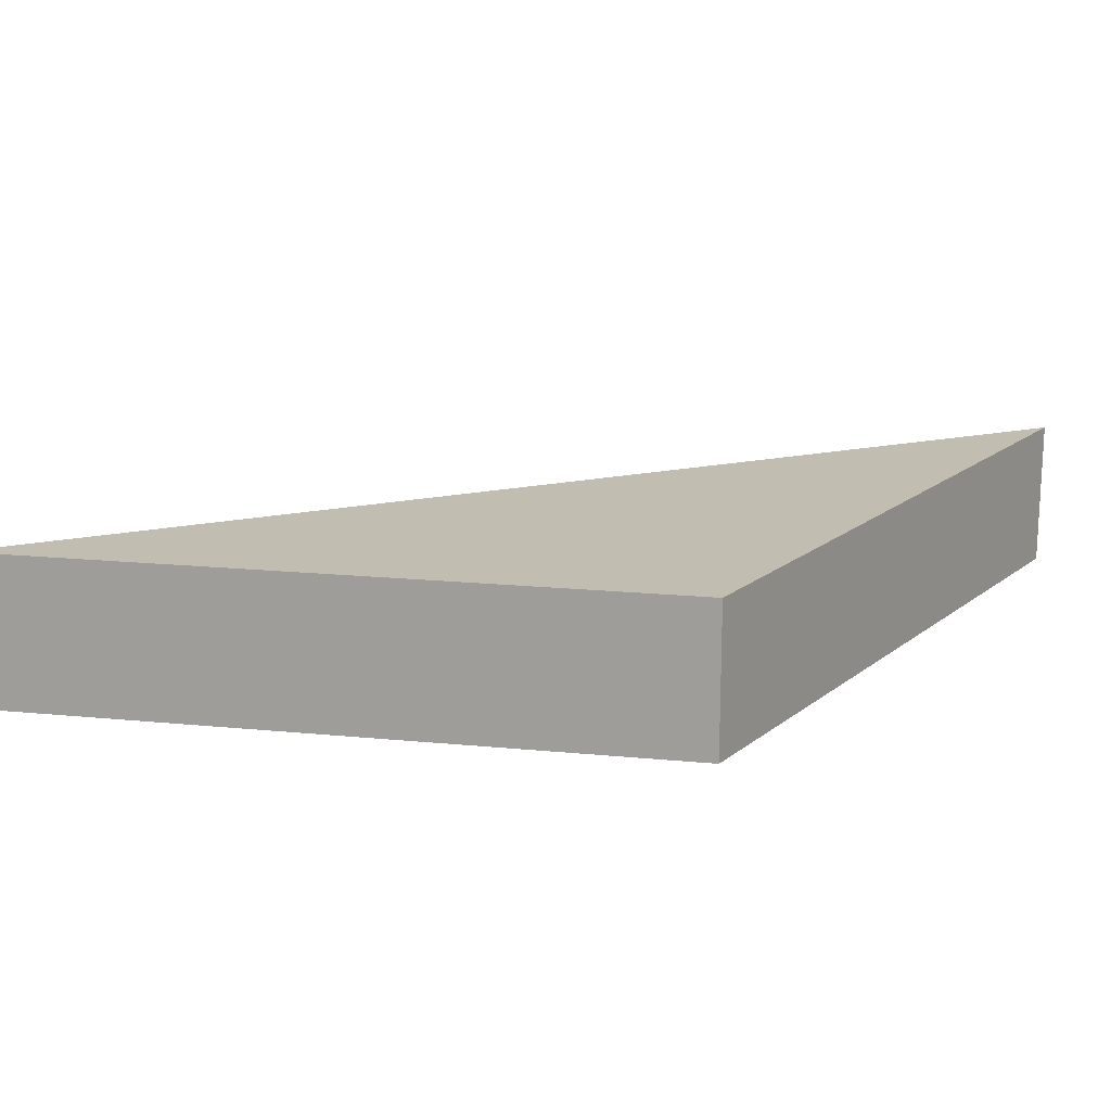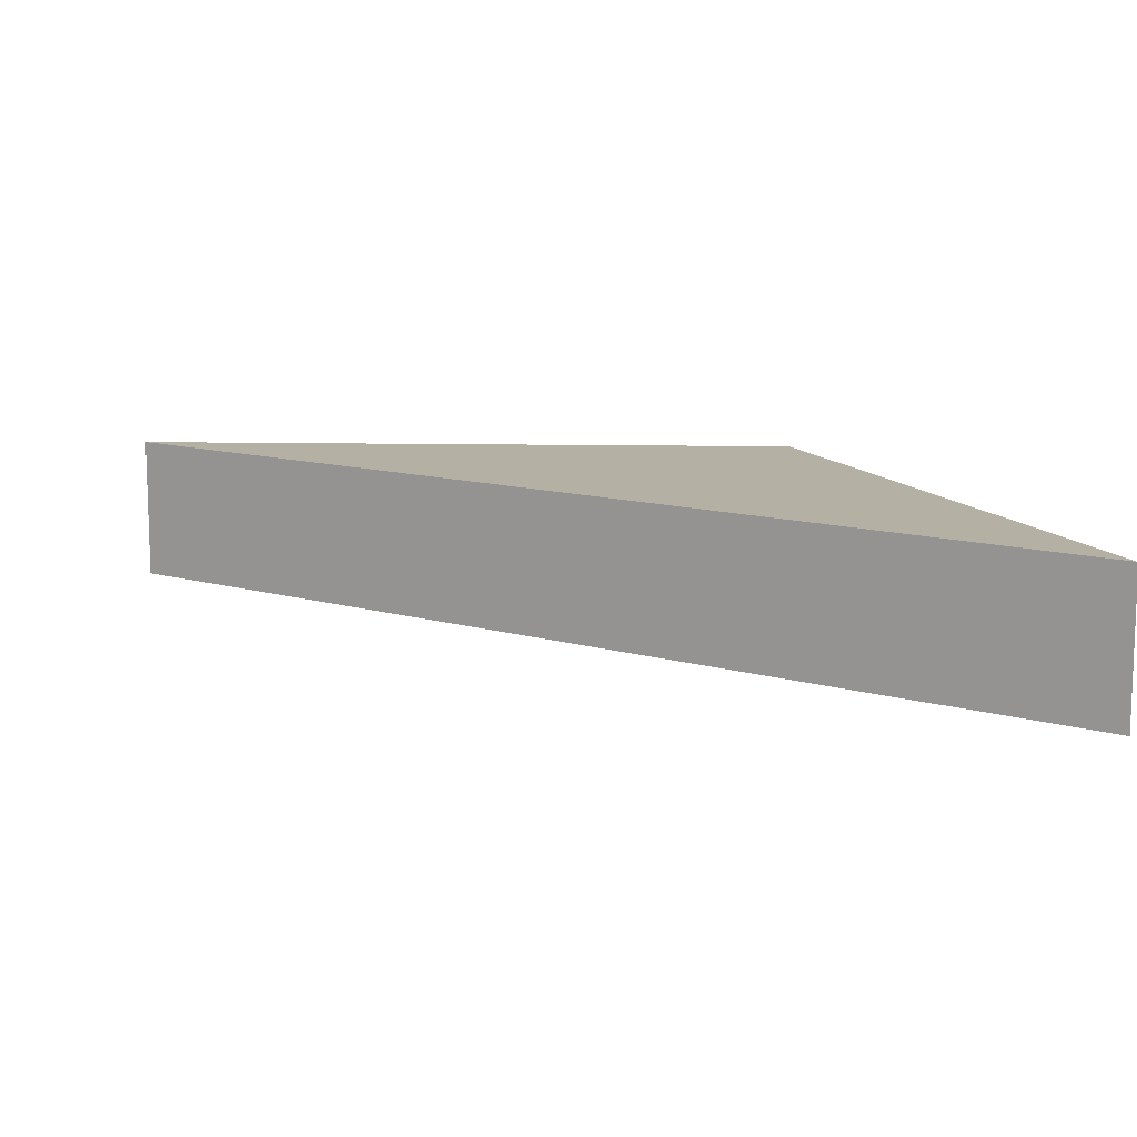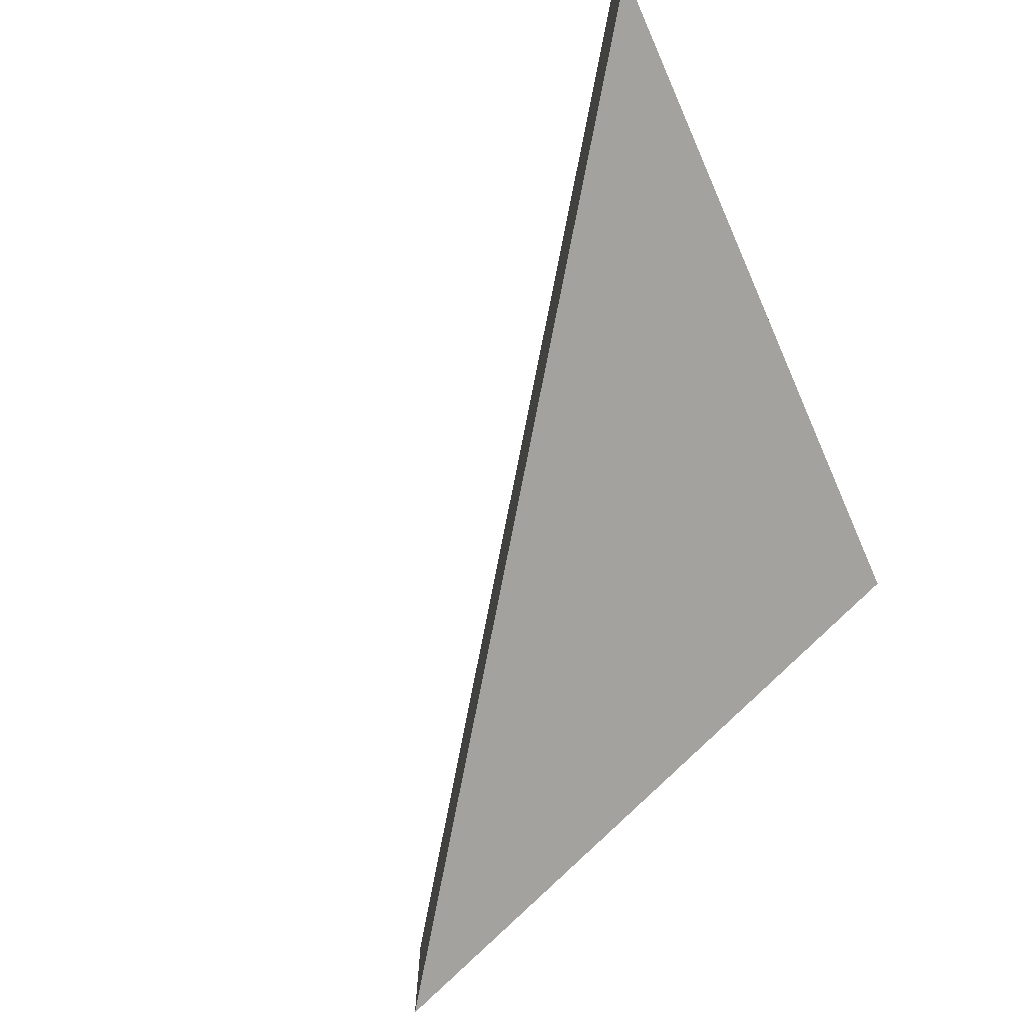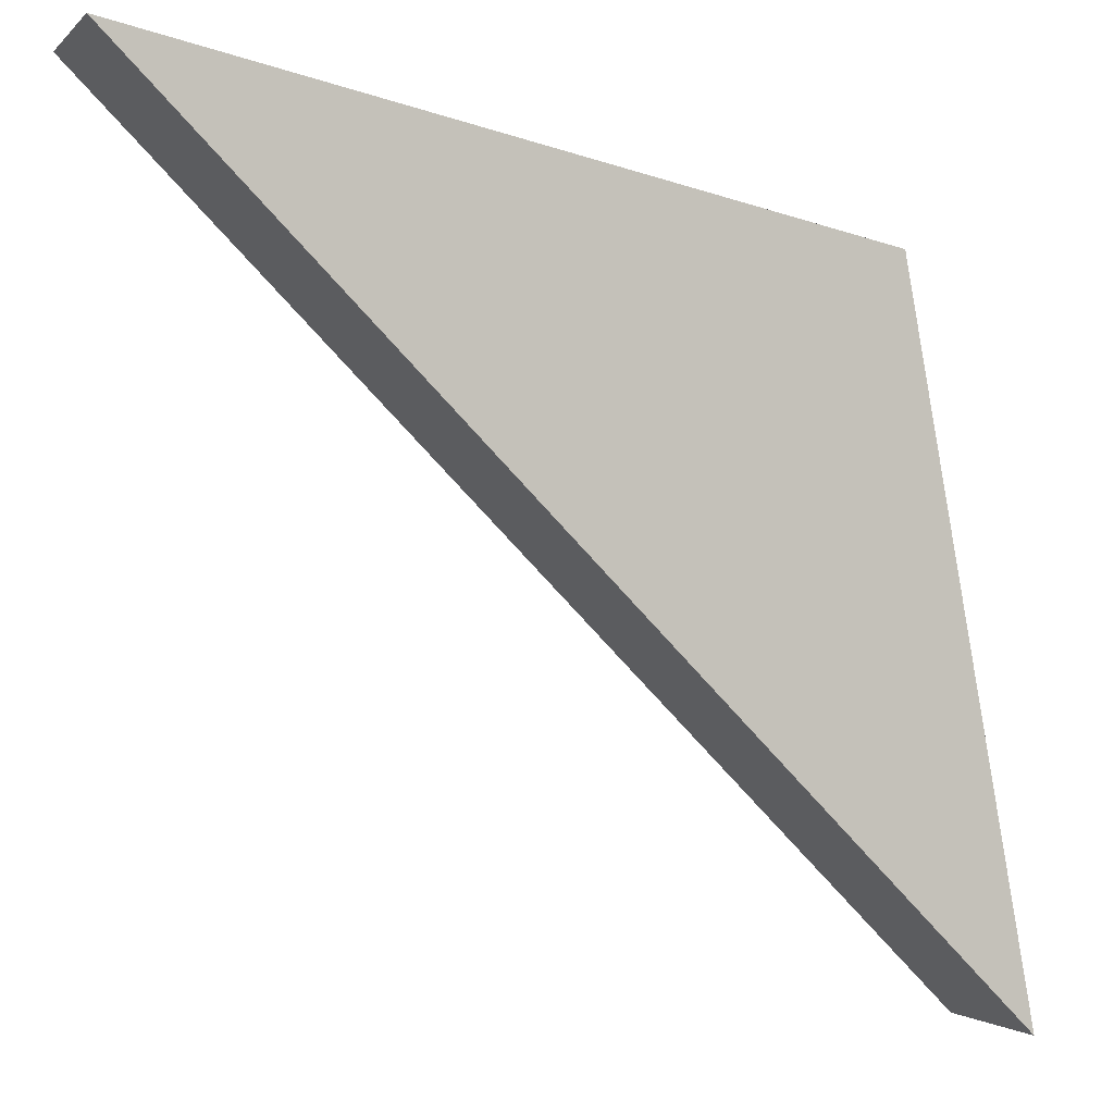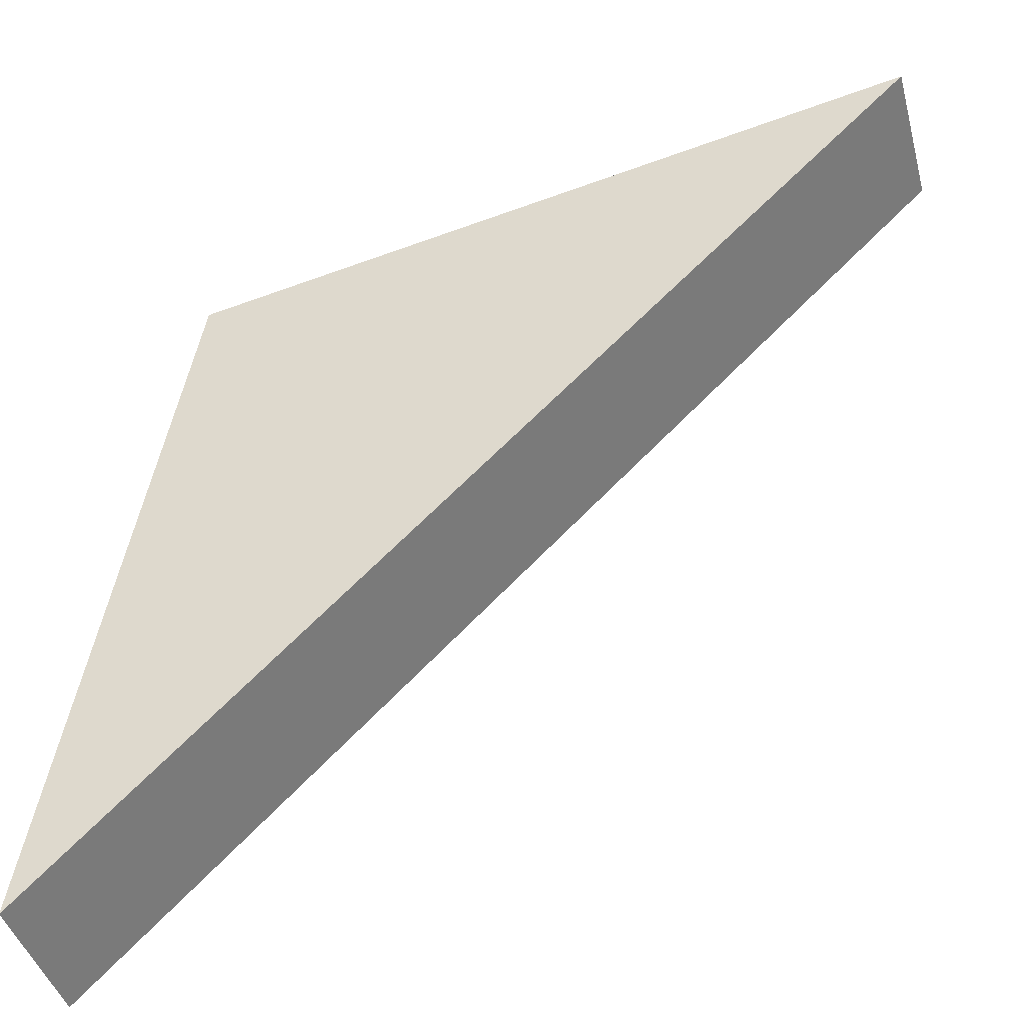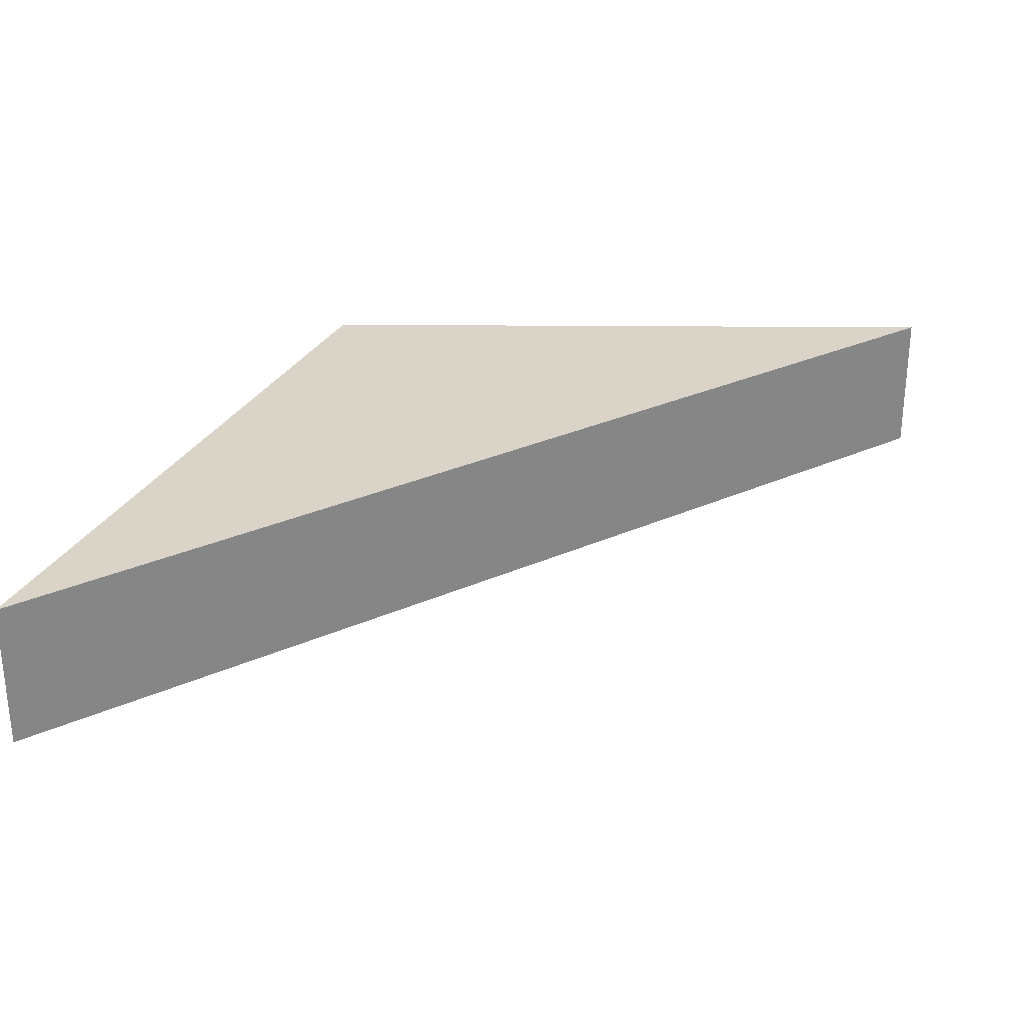
<metadata>
{"format":"obj","ext":"obj","renderer":"f3d","projection":"perspective","resolution":1024,"background":"white","views":[{"elev":17.0,"azim":-68.6,"up":"+Y"},{"elev":11.5,"azim":170.8,"up":"+Y"},{"elev":-72.6,"azim":-145.9,"up":"+Y"},{"elev":-1.5,"azim":159.8,"up":"+Z"},{"elev":-42.2,"azim":14.8,"up":"+Z"},{"elev":28.8,"azim":100.9,"up":"+Y"}]}
</metadata>
<code>
o Plane
v 0.9008 -0.1783 0.3817
v -0.8026 -0.1783 0.02271
v -1.099 -0.1783 -1.618
v 0.9008 0.185 0.3817
v -1.099 0.185 -1.618
v -0.8026 0.185 0.02271
f 1 2 3
f 4 5 6
f 1 3 5 4
f 2 1 4 6
f 3 2 6 5

</code>
